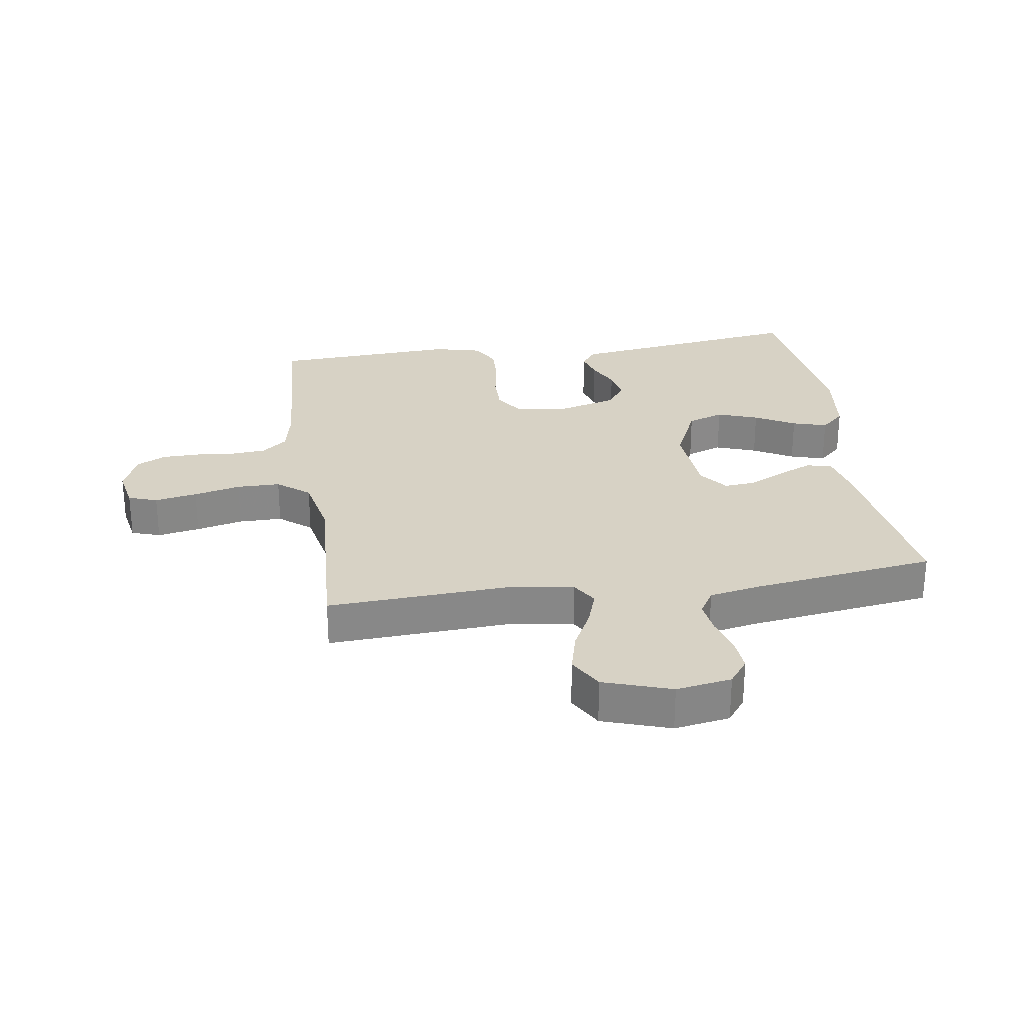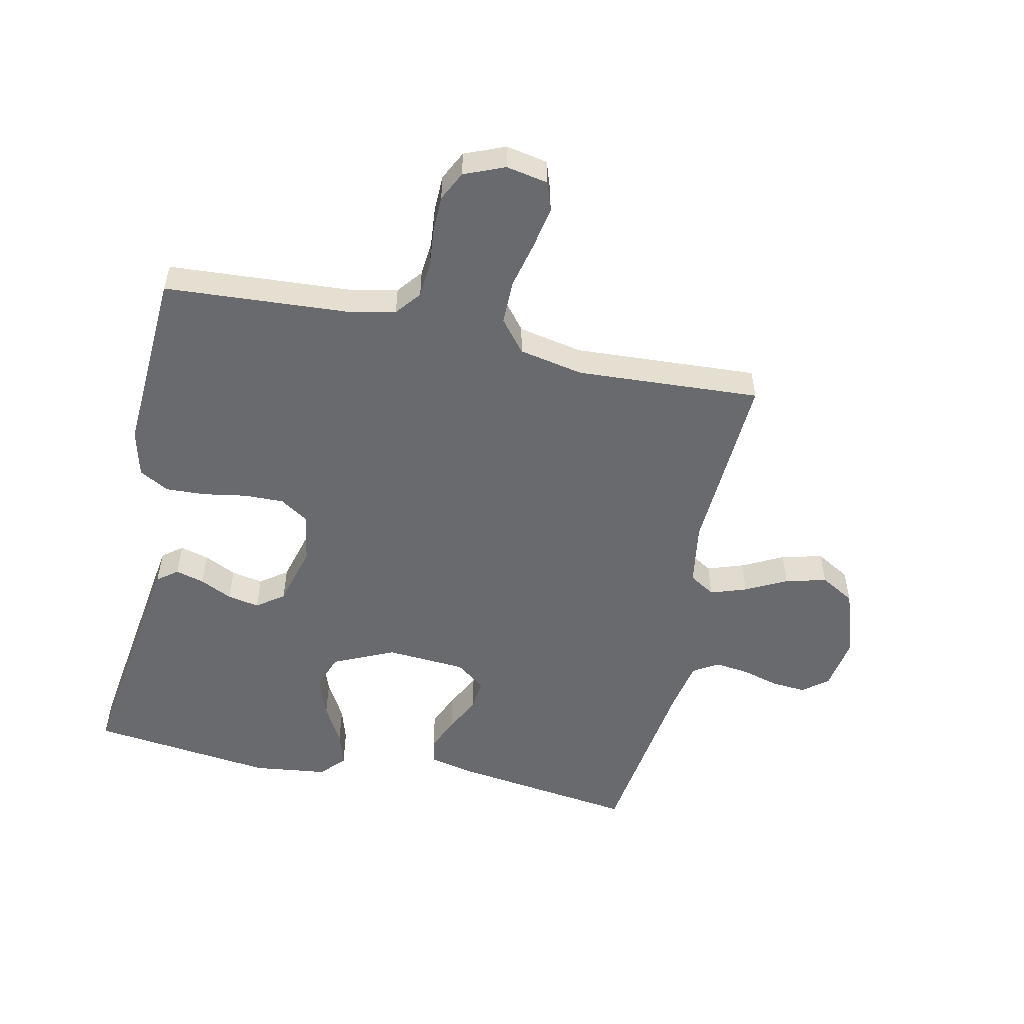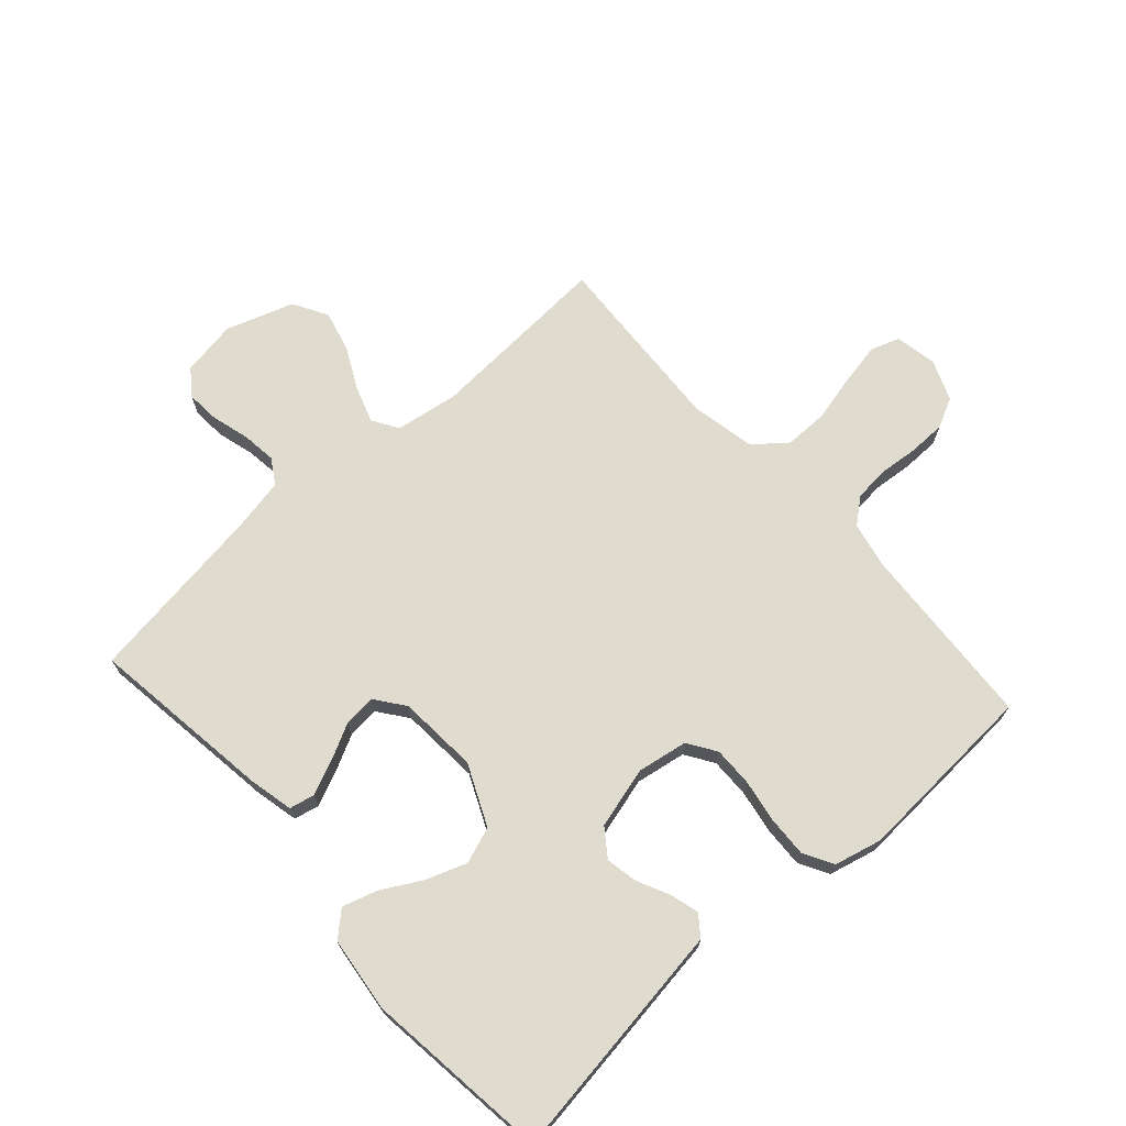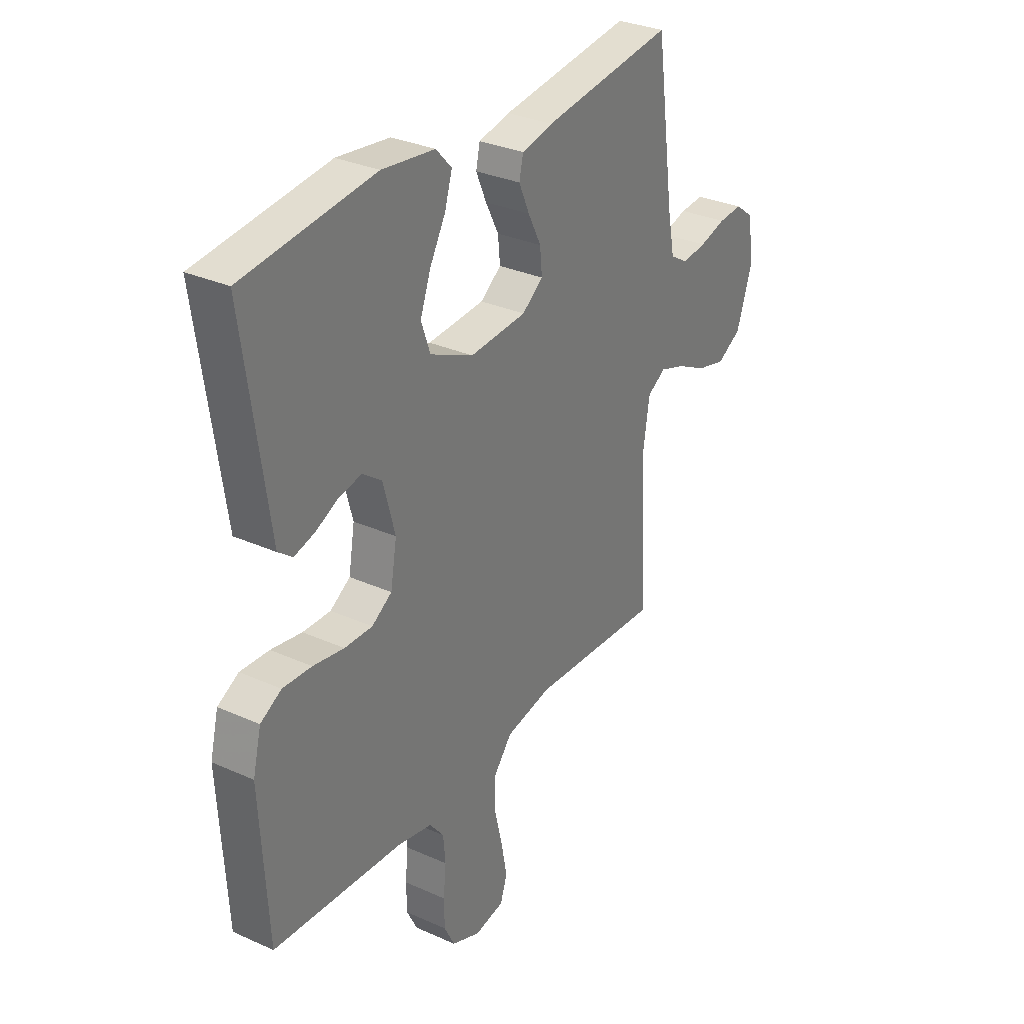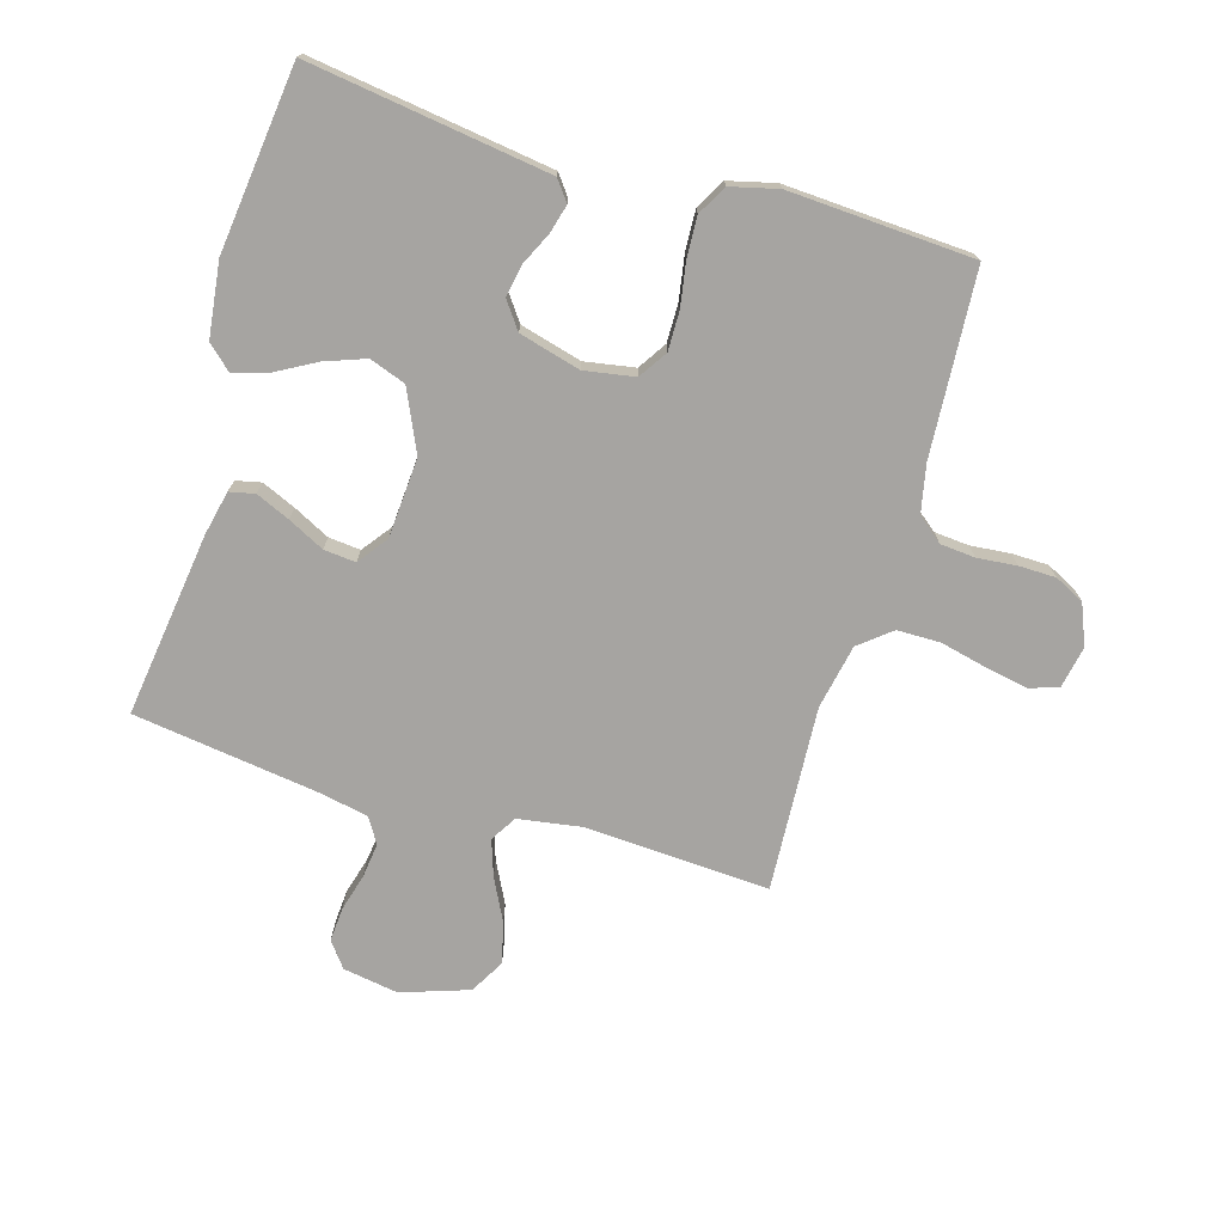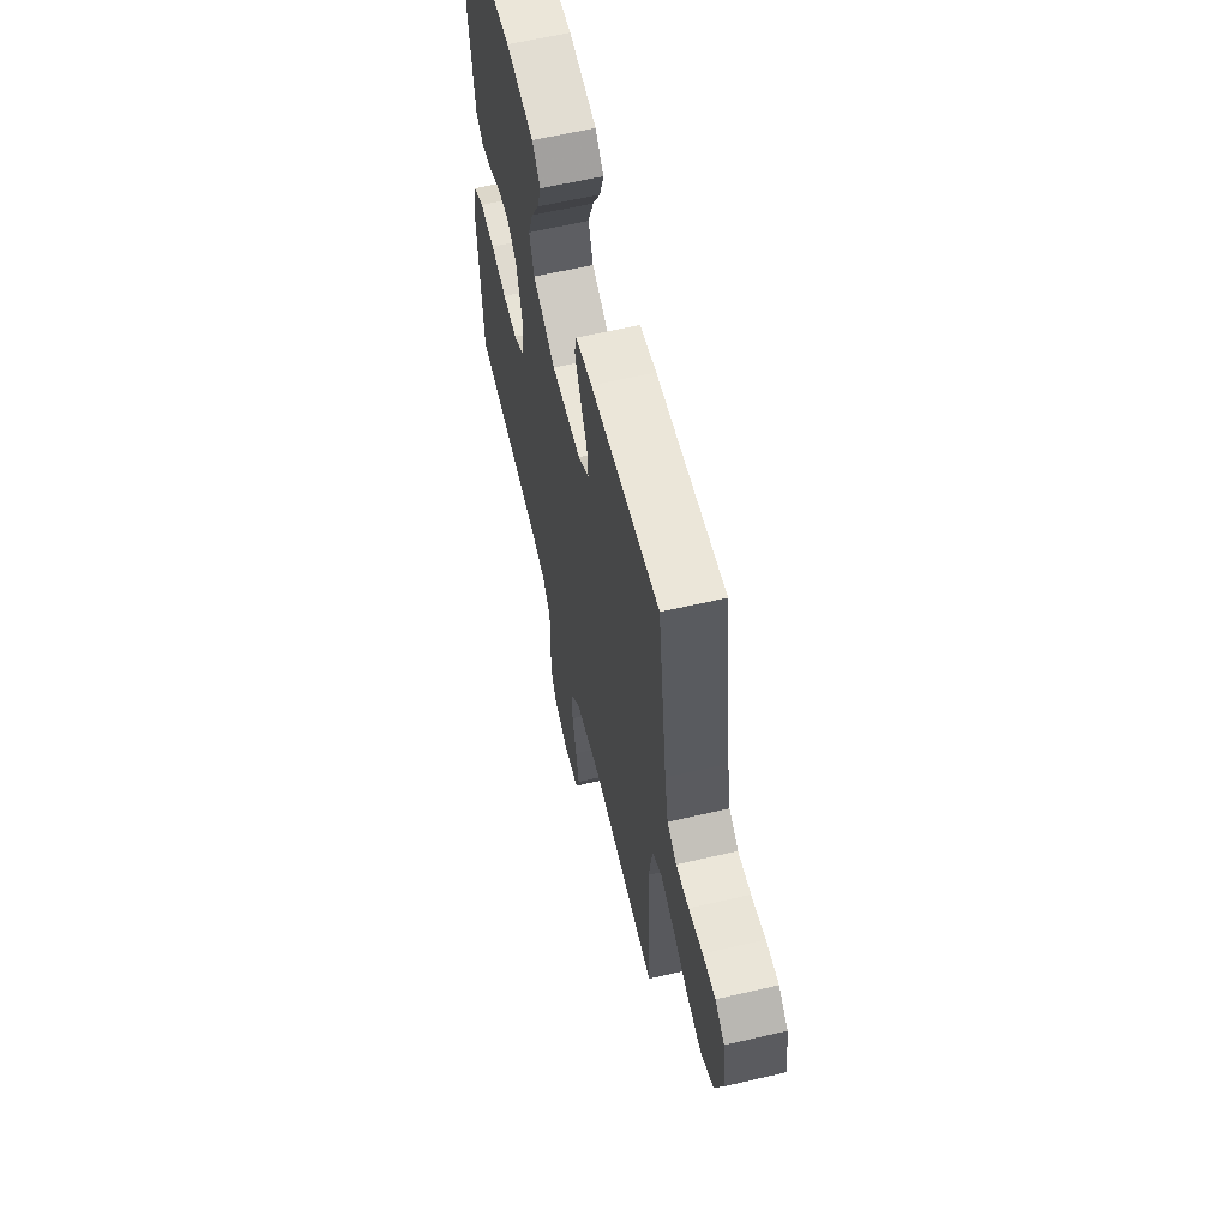
<metadata>
{"format":"obj","ext":"obj","renderer":"f3d","projection":"perspective","resolution":1024,"background":"white","views":[{"elev":27.5,"azim":-98.5,"up":"+Y"},{"elev":-53.1,"azim":167.9,"up":"+Y"},{"elev":70.3,"azim":48.1,"up":"+Y"},{"elev":31.1,"azim":122.7,"up":"+Z"},{"elev":-73.5,"azim":73.6,"up":"+Y"},{"elev":61.9,"azim":-103.3,"up":"+Z"}]}
</metadata>
<code>
v -0.5 0.07 0.5
v -0.2 0.07 0.459
v -0.128 0.07 0.443
v -0.119 0.07 0.402
v -0.143 0.07 0.347
v -0.173 0.07 0.288
v -0.178 0.07 0.236
v -0.13 0.07 0.2
v 0 0.07 0.191
v 0.099 0.07 0.236
v 0.12 0.07 0.295
v 0.096 0.07 0.361
v 0.06 0.07 0.426
v 0.043 0.07 0.482
v 0.079 0.07 0.521
v 0.2 0.07 0.536
v 0.5 0.07 0.5
v 0.457 0.07 0.2
v 0.444 0.07 0.109
v 0.411 0.07 0.084
v 0.364 0.07 0.097
v 0.312 0.07 0.122
v 0.26 0.07 0.132
v 0.216 0.07 0.1
v 0.189 0.07 0
v 0.203 0.07 -0.082
v 0.249 0.07 -0.112
v 0.313 0.07 -0.111
v 0.384 0.07 -0.099
v 0.45 0.07 -0.096
v 0.498 0.07 -0.123
v 0.517 0.07 -0.2
v 0.5 0.07 -0.5
v 0.2 0.07 -0.519
v 0.123 0.07 -0.535
v 0.09 0.07 -0.576
v 0.085 0.07 -0.633
v 0.091 0.07 -0.697
v 0.09 0.07 -0.757
v 0.066 0.07 -0.805
v 0 0.07 -0.832
v -0.068 0.07 -0.819
v -0.084 0.07 -0.772
v -0.071 0.07 -0.703
v -0.053 0.07 -0.627
v -0.053 0.07 -0.556
v -0.095 0.07 -0.504
v -0.2 0.07 -0.483
v -0.5 0.07 -0.5
v -0.483 0.07 -0.2
v -0.499 0.07 -0.097
v -0.541 0.07 -0.071
v -0.6 0.07 -0.091
v -0.667 0.07 -0.125
v -0.734 0.07 -0.142
v -0.79 0.07 -0.11
v -0.827 0.07 0
v -0.812 0.07 0.09
v -0.771 0.07 0.121
v -0.716 0.07 0.117
v -0.655 0.07 0.1
v -0.599 0.07 0.093
v -0.558 0.07 0.118
v -0.542 0.07 0.2
v -0.5 0 0.5
v -0.2 0 0.459
v -0.128 0 0.443
v -0.119 0 0.402
v -0.143 0 0.347
v -0.173 0 0.288
v -0.178 0 0.236
v -0.13 0 0.2
v 0 0 0.191
v 0.099 0 0.236
v 0.12 0 0.295
v 0.096 0 0.361
v 0.06 0 0.426
v 0.043 0 0.482
v 0.079 0 0.521
v 0.2 0 0.536
v 0.5 0 0.5
v 0.457 0 0.2
v 0.444 0 0.109
v 0.411 0 0.084
v 0.364 0 0.097
v 0.312 0 0.122
v 0.26 0 0.132
v 0.216 0 0.1
v 0.189 0 0
v 0.203 0 -0.082
v 0.249 0 -0.112
v 0.313 0 -0.111
v 0.384 0 -0.099
v 0.45 0 -0.096
v 0.498 0 -0.123
v 0.517 0 -0.2
v 0.5 0 -0.5
v 0.2 0 -0.519
v 0.123 0 -0.535
v 0.09 0 -0.576
v 0.085 0 -0.633
v 0.091 0 -0.697
v 0.09 0 -0.757
v 0.066 0 -0.805
v 0 0 -0.832
v -0.068 0 -0.819
v -0.084 0 -0.772
v -0.071 0 -0.703
v -0.053 0 -0.627
v -0.053 0 -0.556
v -0.095 0 -0.504
v -0.2 0 -0.483
v -0.5 0 -0.5
v -0.483 0 -0.2
v -0.499 0 -0.097
v -0.541 0 -0.071
v -0.6 0 -0.091
v -0.667 0 -0.125
v -0.734 0 -0.142
v -0.79 0 -0.11
v -0.827 0 0
v -0.812 0 0.09
v -0.771 0 0.121
v -0.716 0 0.117
v -0.655 0 0.1
v -0.599 0 0.093
v -0.558 0 0.118
v -0.542 0 0.2
f 59 60 61
f 58 59 61
f 57 58 61
f 56 57 61
f 55 56 61
f 54 55 61
f 53 54 61
f 52 53 61 62
f 51 52 62 63
f 48 49 50
f 47 48 50 51
f 43 44 45
f 42 43 45
f 41 42 45
f 40 41 45
f 39 40 45
f 38 39 45
f 37 38 45
f 36 37 45 46
f 35 36 46 47
f 32 33 34
f 31 32 34
f 30 31 34
f 29 30 34
f 28 29 34
f 34 35 47
f 28 34 47
f 27 28 47
f 20 21 22
f 19 20 22
f 18 19 22
f 18 22 23
f 17 18 23
f 16 17 23
f 15 16 23
f 14 15 23
f 13 14 23
f 12 13 23
f 11 12 23 24
f 4 5 6
f 3 4 6
f 2 3 6
f 1 2 6
f 64 1 6
f 64 6 7
f 51 63 64
f 47 51 64
f 27 47 64
f 26 27 64
f 25 26 64
f 10 11 24 25
f 9 10 25
f 8 9 25 64
f 7 8 64
f 125 124 123
f 125 123 122
f 125 122 121
f 125 121 120
f 125 120 119
f 125 119 118
f 125 118 117
f 126 125 117 116
f 127 126 116 115
f 114 113 112
f 115 114 112 111
f 109 108 107
f 109 107 106
f 109 106 105
f 109 105 104
f 109 104 103
f 109 103 102
f 109 102 101
f 110 109 101 100
f 111 110 100 99
f 98 97 96
f 98 96 95
f 98 95 94
f 98 94 93
f 98 93 92
f 111 99 98
f 111 98 92
f 111 92 91
f 86 85 84
f 86 84 83
f 86 83 82
f 87 86 82
f 87 82 81
f 87 81 80
f 87 80 79
f 87 79 78
f 87 78 77
f 87 77 76
f 88 87 76 75
f 70 69 68
f 70 68 67
f 70 67 66
f 70 66 65
f 70 65 128
f 71 70 128
f 128 127 115
f 128 115 111
f 128 111 91
f 128 91 90
f 128 90 89
f 89 88 75 74
f 89 74 73
f 128 89 73 72
f 128 72 71
f 1 65 66 2
f 2 66 67 3
f 3 67 68 4
f 4 68 69 5
f 5 69 70 6
f 6 70 71 7
f 7 71 72 8
f 8 72 73 9
f 9 73 74 10
f 10 74 75 11
f 11 75 76 12
f 12 76 77 13
f 13 77 78 14
f 14 78 79 15
f 15 79 80 16
f 16 80 81 17
f 17 81 82 18
f 18 82 83 19
f 19 83 84 20
f 20 84 85 21
f 21 85 86 22
f 22 86 87 23
f 23 87 88 24
f 24 88 89 25
f 25 89 90 26
f 26 90 91 27
f 27 91 92 28
f 28 92 93 29
f 29 93 94 30
f 30 94 95 31
f 31 95 96 32
f 32 96 97 33
f 33 97 98 34
f 34 98 99 35
f 35 99 100 36
f 36 100 101 37
f 37 101 102 38
f 38 102 103 39
f 39 103 104 40
f 40 104 105 41
f 41 105 106 42
f 42 106 107 43
f 43 107 108 44
f 44 108 109 45
f 45 109 110 46
f 46 110 111 47
f 47 111 112 48
f 48 112 113 49
f 49 113 114 50
f 50 114 115 51
f 51 115 116 52
f 52 116 117 53
f 53 117 118 54
f 54 118 119 55
f 55 119 120 56
f 56 120 121 57
f 57 121 122 58
f 58 122 123 59
f 59 123 124 60
f 60 124 125 61
f 61 125 126 62
f 62 126 127 63
f 63 127 128 64
f 64 128 65 1

</code>
